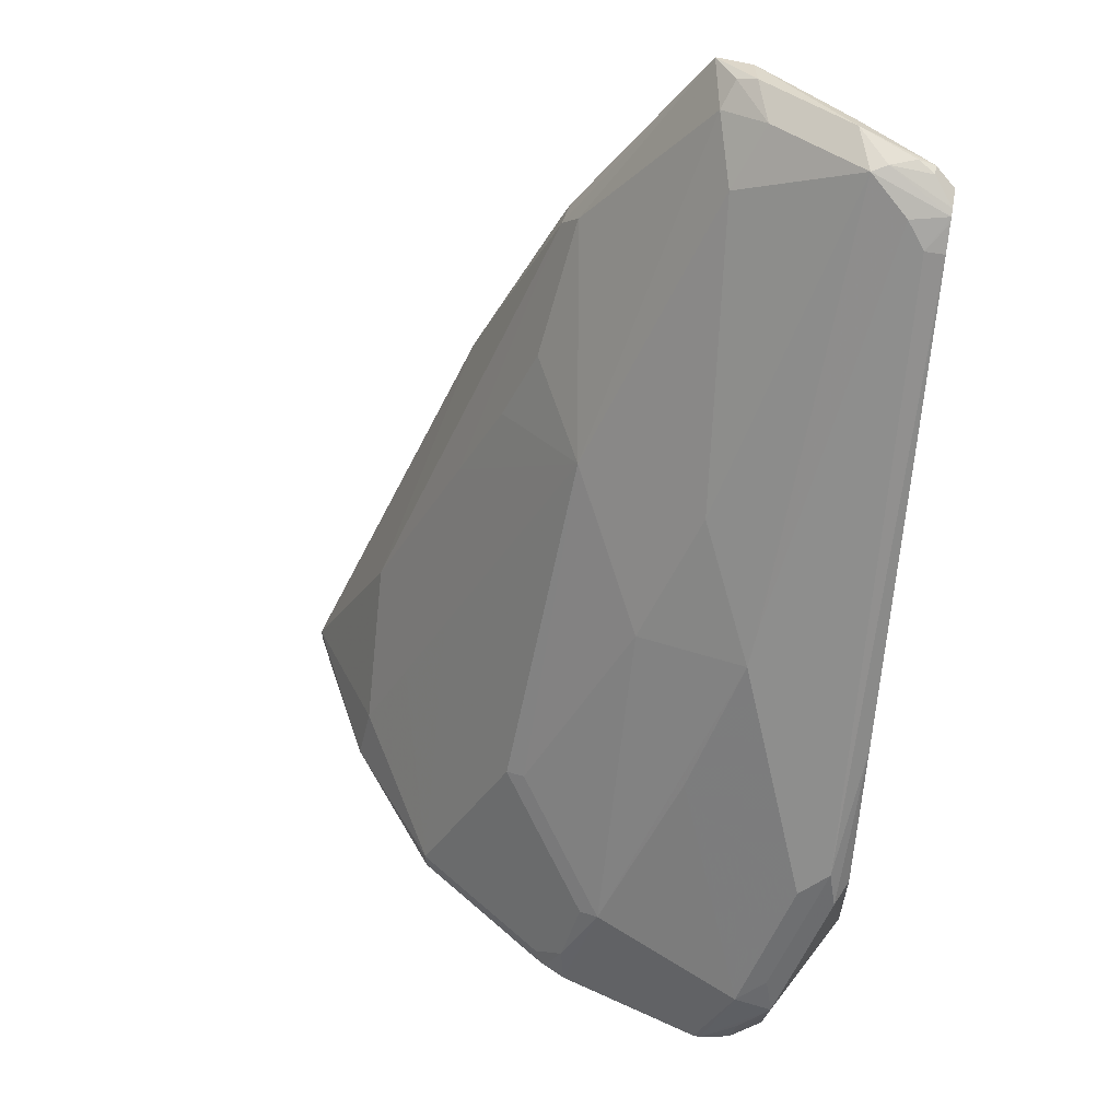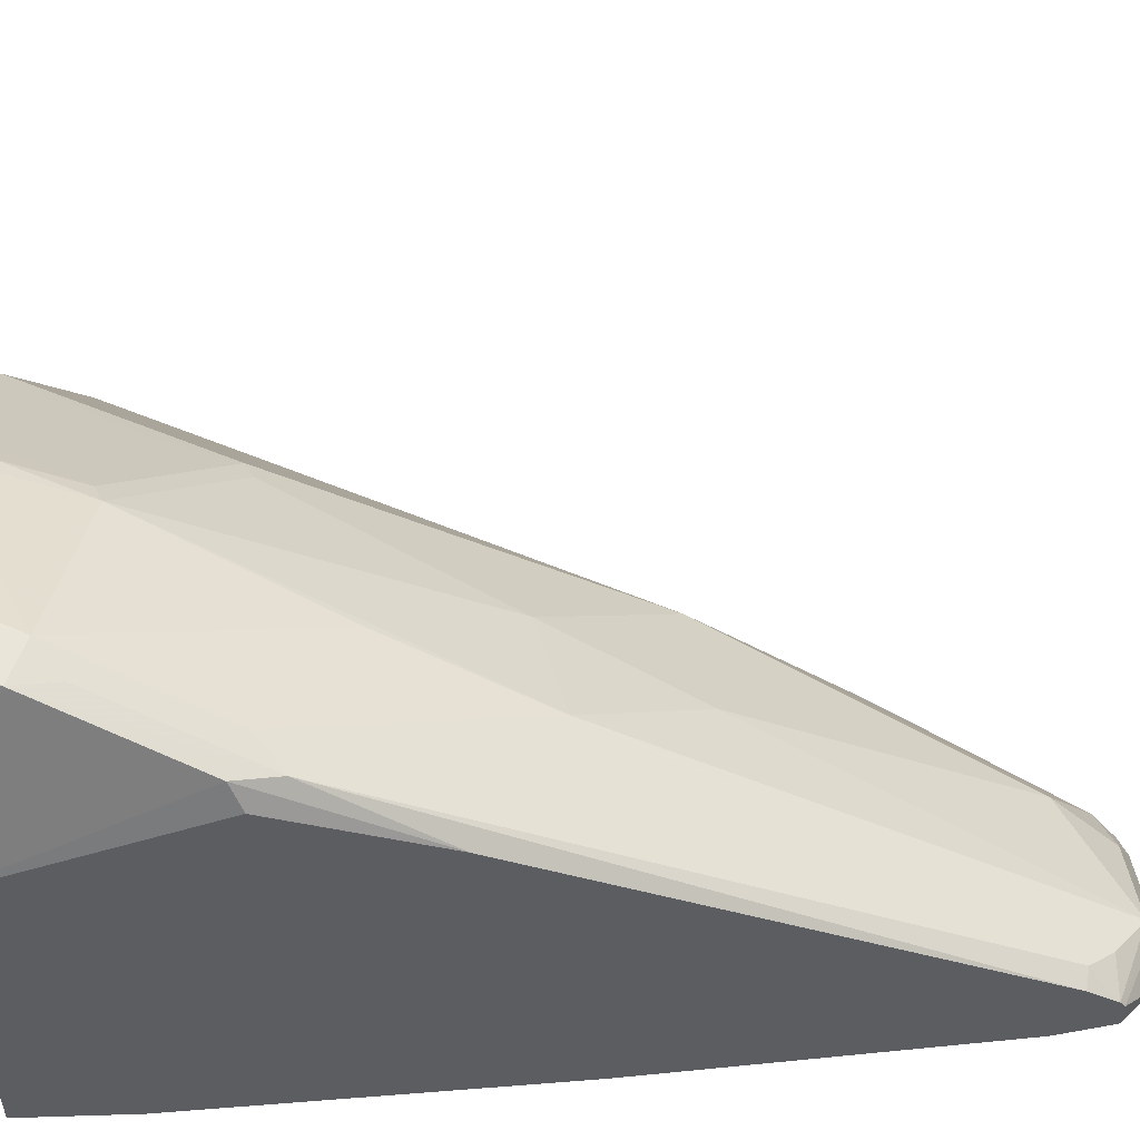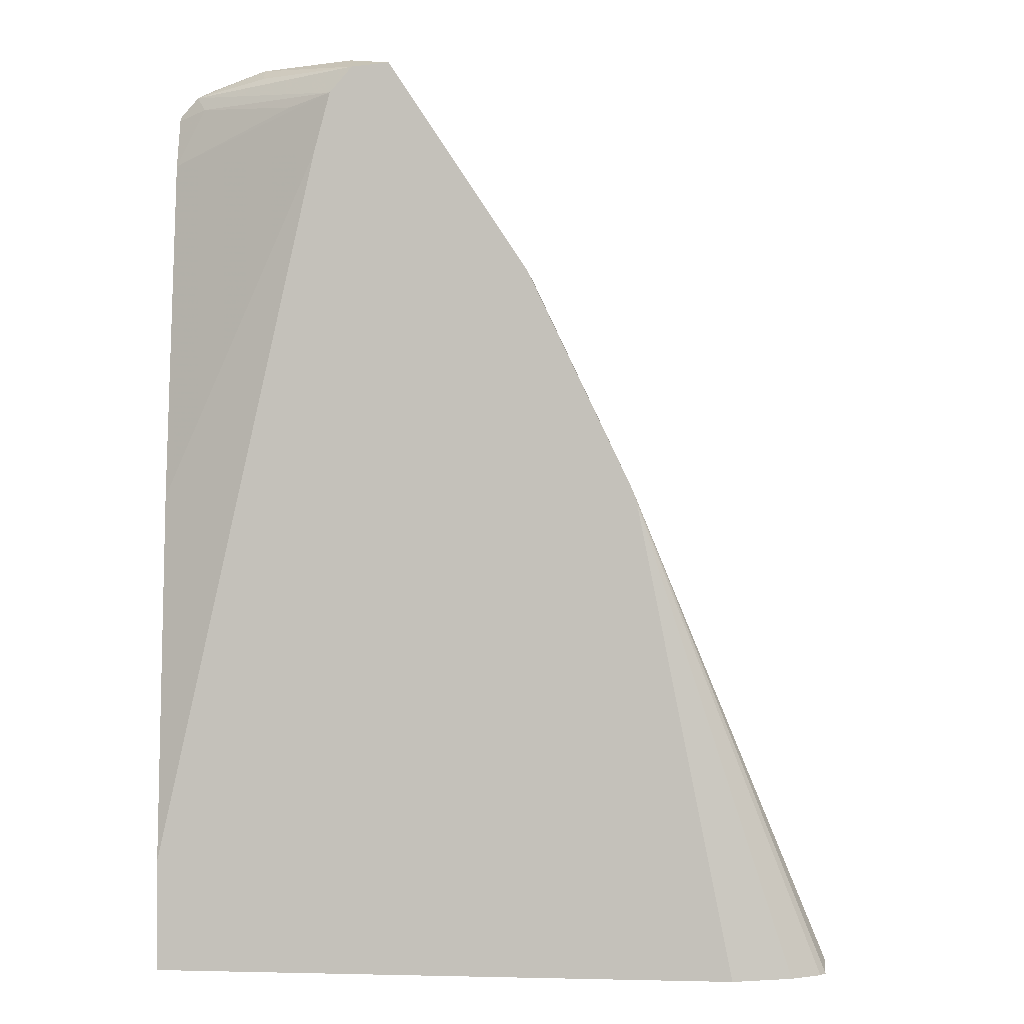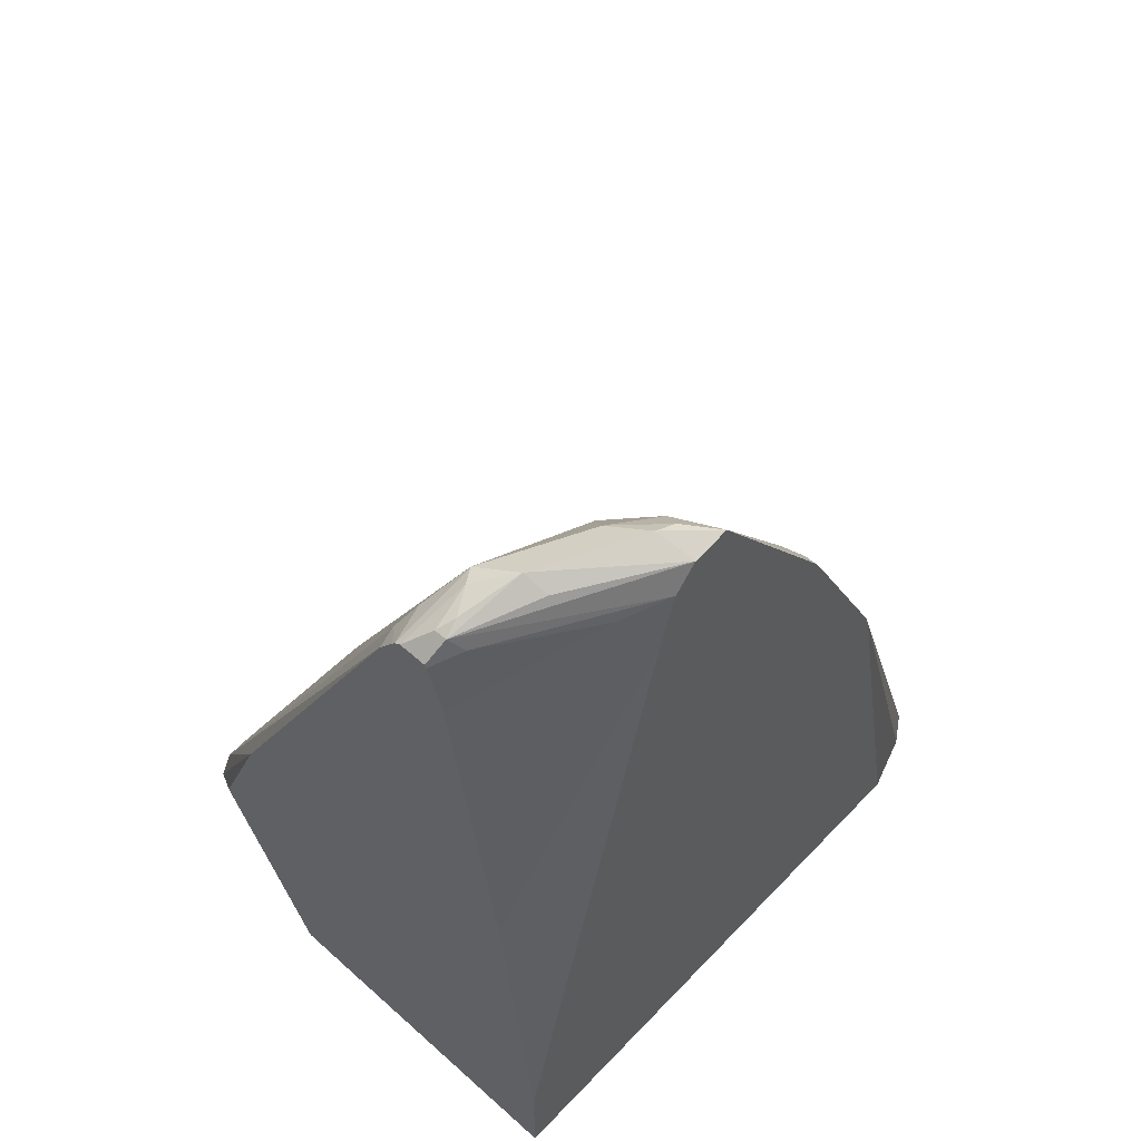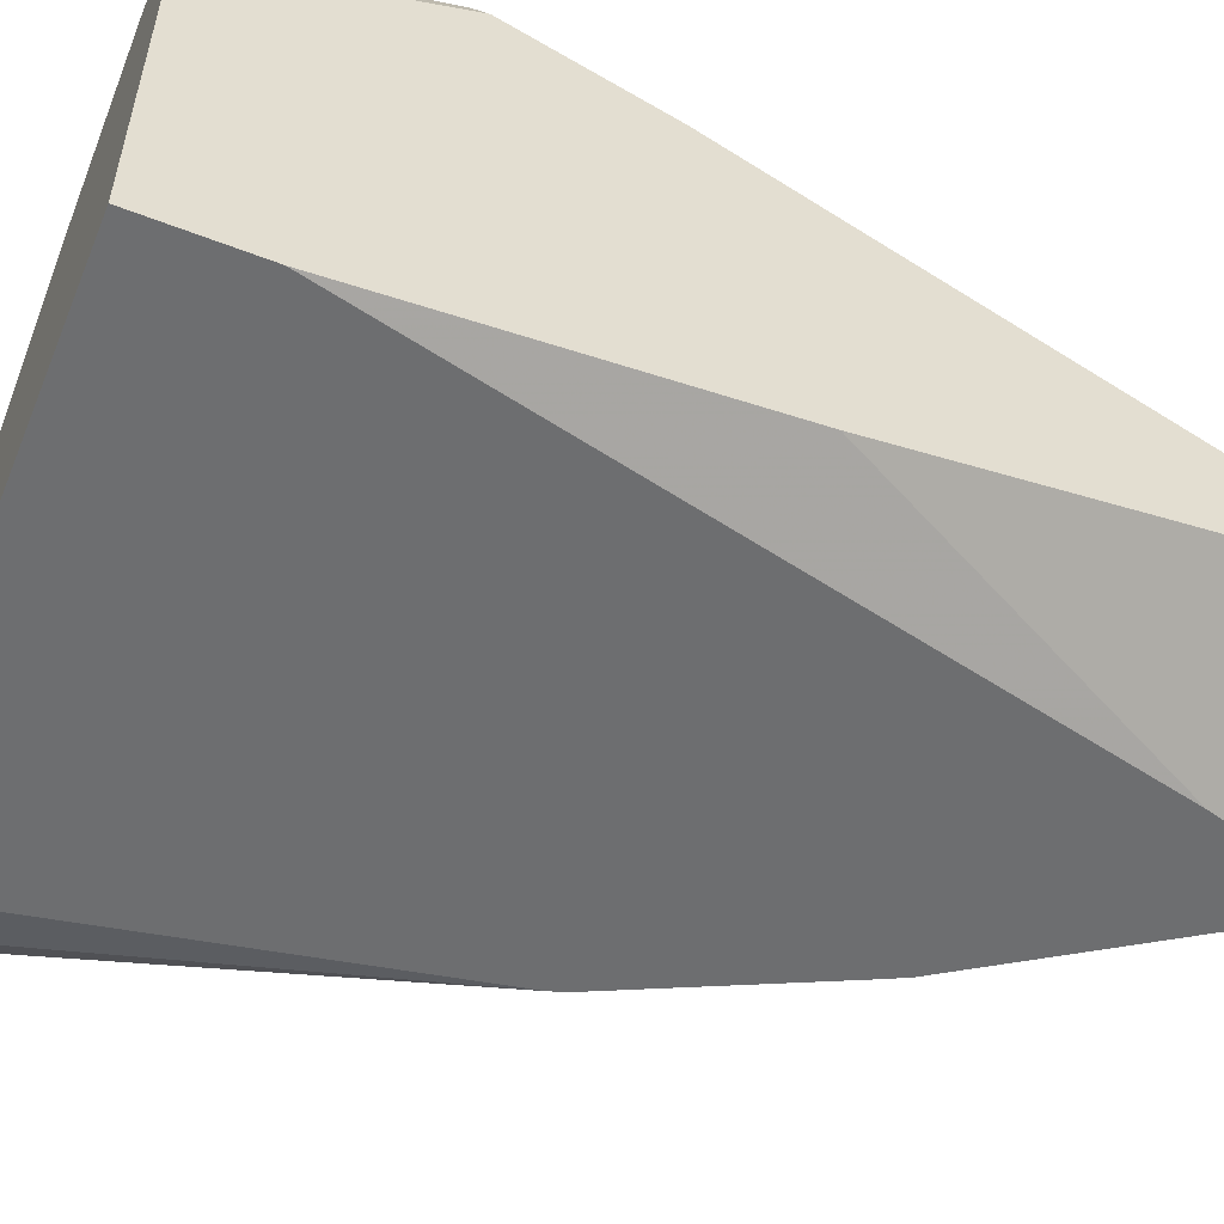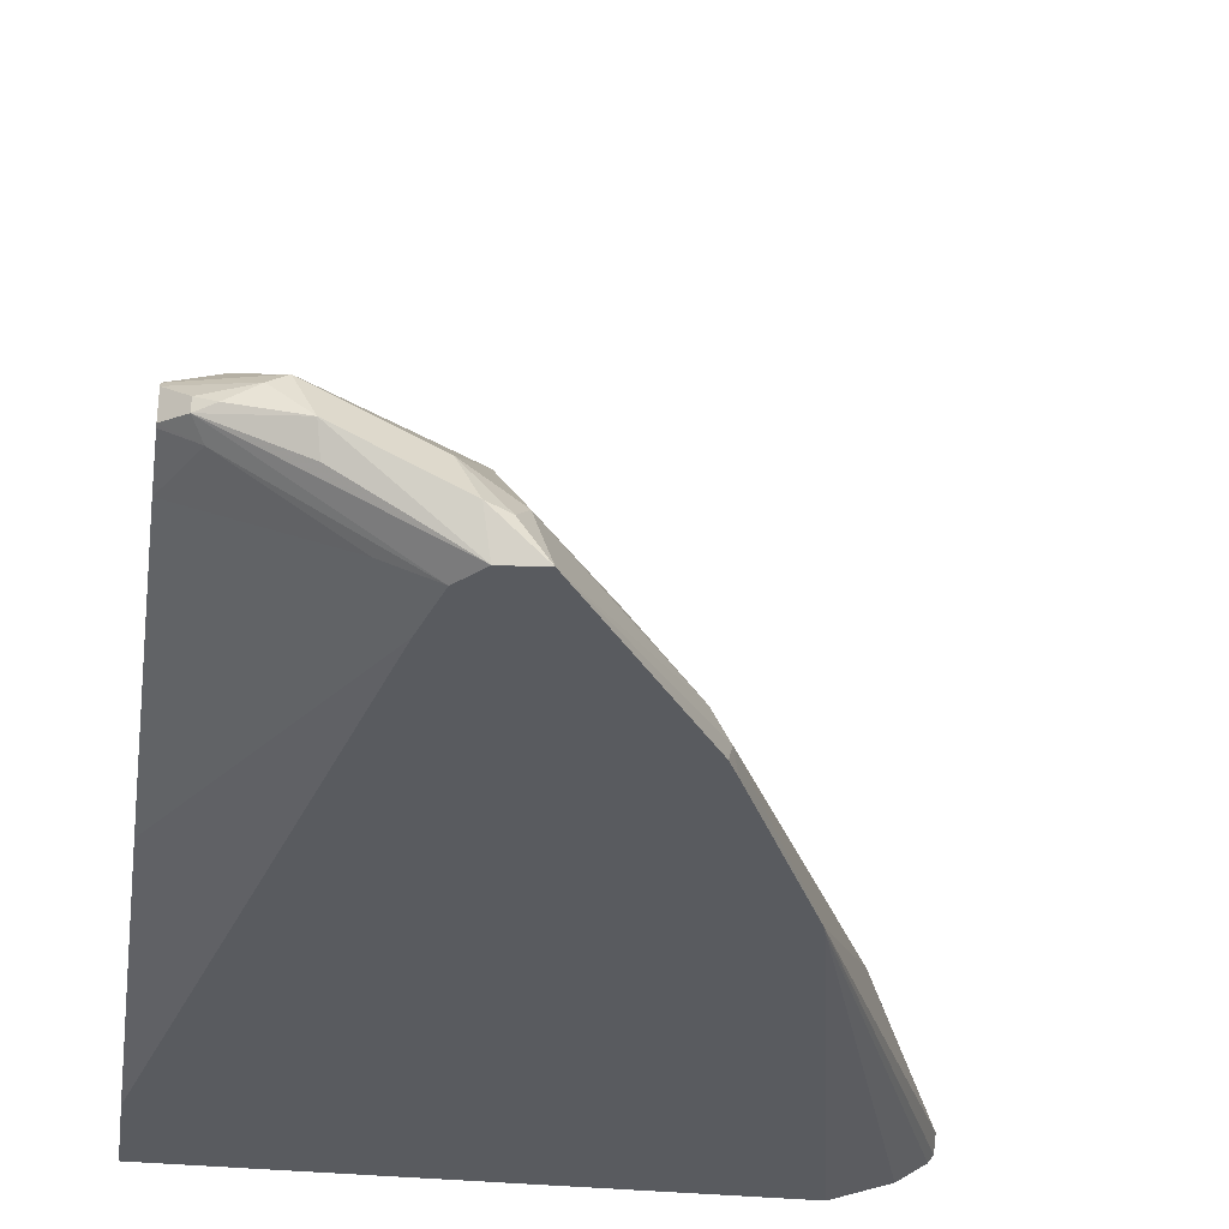
<metadata>
{"format":"obj","ext":"obj","renderer":"f3d","projection":"perspective","resolution":1024,"background":"white","views":[{"elev":50.4,"azim":10.5,"up":"+Y"},{"elev":53.0,"azim":88.1,"up":"+Z"},{"elev":0.6,"azim":-174.7,"up":"+Y"},{"elev":57.4,"azim":132.9,"up":"+Y"},{"elev":-54.2,"azim":67.6,"up":"+Z"},{"elev":-32.5,"azim":171.8,"up":"+Z"}]}
</metadata>
<code>
v -0.2776 0.5507 0.08483
v -0.2753 0.5507 0.08155
v -0.2769 0.5507 0.09239
v -0.2776 0.5553 0.09088
v -0.1986 0.7503 0.06578
v -0.2006 0.7445 0.06578
v -0.2635 0.5507 0.07372
v -0.2423 0.5507 0.156
v -0.2372 0.5755 0.1514
v -0.2372 0.636 0.1111
v -0.1575 0.8359 0.07269
v -0.1598 0.8313 0.06578
v -0.2393 0.5507 0.06578
v -0.1961 0.5507 0.2135
v -0.1969 0.5553 0.212
v -0.217 0.6159 0.1514
v -0.1969 0.7168 0.1111
v -0.1767 0.7572 0.1111
v -0.1496 0.8451 0.07891
v -0.09898 0.9247 0.06578
v -0.1554 0.84 0.06578
v -0.001969 0.5507 0.06578
v -0.1356 0.5507 0.2539
v -0.1363 0.5553 0.2524
v -0.1161 0.5957 0.2524
v -0.164 0.6058 0.2171
v -0.1565 0.636 0.212
v -0.1363 0.7773 0.1514
v -0.1969 0.6563 0.1514
v -0.1615 0.7915 0.107
v -0.09375 0.917 0.08701
v -0.1531 0.7959 0.1144
v -0.089 0.9259 0.07891
v -0.08077 0.9288 0.08077
v -0.08382 0.9233 0.06578
v -0.001969 0.5507 0.2074
v -0.001969 0.596 0.06578
v -0.1316 0.5507 0.2562
v -0.1237 0.5654 0.2574
v -0.1077 0.599 0.2557
v -0.148 0.6394 0.2154
v -0.1035 0.7269 0.1969
v -0.07977 0.7844 0.1777
v -0.08582 0.8985 0.1111
v -0.07405 0.9221 0.0976
v -0.0404 0.9288 0.101
v -0.04202 0.9237 0.09124
v -0.01012 0.9187 0.106
v -0.07467 0.9129 0.06578
v -0.02693 0.5788 0.2759
v -0.0303 0.5603 0.2726
v -0.03414 0.5507 0.2649
v -0.001969 0.6442 0.2462
v -0.006746 0.6394 0.2557
v -0.06809 0.8884 0.06578
v -0.001969 0.7471 0.08077
v -0.1219 0.5507 0.2611
v -0.04291 0.5856 0.2776
v -0.07572 0.6764 0.2322
v -0.05554 0.737 0.212
v -0.03368 0.9221 0.1178
v -0.01684 0.9221 0.1077
v -0.02742 0.923 0.114
v -0.001969 0.9105 0.108
v -0.01414 0.9126 0.101
v -0.01012 0.9187 0.1111
v -0.05627 0.9086 0.07501
v -0.001969 0.8887 0.101
v -0.05654 0.5507 0.2797
v -0.0404 0.5628 0.2776
v -0.04374 0.5507 0.2768
v -0.01012 0.6563 0.2524
v -0.0303 0.5957 0.2726
v -0.001969 0.7068 0.222
v -0.05942 0.5507 0.2794
v -0.02272 0.6461 0.2574
v -0.03535 0.8178 0.1716
v -0.01768 0.9086 0.1262
v -0.05303 0.7521 0.2044
v -0.01517 0.6563 0.2524
v -0.001969 0.9086 0.1217
v -0.001969 0.9105 0.1192
v -0.001969 0.9092 0.1075
v -0.001969 0.8969 0.1296
v -0.01012 0.8985 0.1313
v -0.0303 0.8178 0.1716
v -0.01517 0.8985 0.1313
v -0.001969 0.9066 0.1231
f 42 60 43
f 40 42 41
f 43 61 44
f 43 60 61
f 44 61 45
f 46 62 48
f 46 48 47
f 46 61 63
f 48 66 82
f 48 64 65
f 48 65 49
f 48 62 66
f 48 82 64
f 49 65 67
f 49 67 68
f 40 60 42
f 49 68 55
f 46 63 62
f 40 59 60
f 34 61 46
f 40 57 58
f 50 58 69
f 28 32 30
f 28 41 42
f 31 44 45
f 31 45 33
f 33 45 34
f 34 46 35
f 34 45 61
f 40 58 59
f 35 46 47
f 35 48 49
f 36 50 51
f 36 51 52
f 36 53 54
f 36 54 50
f 37 55 56
f 38 57 39
f 39 57 40
f 35 47 48
f 50 69 70
f 65 68 67
f 50 71 51
f 63 81 82
f 63 82 66
f 64 83 65
f 65 83 68
f 69 71 70
f 72 80 76
f 72 74 84
f 72 84 85
f 62 63 66
f 72 85 86
f 72 77 80
f 77 86 85
f 77 85 87
f 77 87 78
f 78 87 85
f 78 85 81
f 84 88 85
f 28 44 31
f 72 86 77
f 50 70 71
f 61 79 78
f 61 78 81
f 50 54 72
f 50 72 73
f 50 73 58
f 51 71 52
f 53 74 54
f 54 74 72
f 55 68 56
f 57 75 58
f 61 81 63
f 58 75 69
f 58 72 76
f 58 76 60
f 58 60 59
f 60 77 78
f 60 78 79
f 60 79 61
f 60 76 80
f 60 80 77
f 58 73 72
f 28 43 44
f 81 85 88
f 27 41 28
f 4 10 5
f 5 11 12
f 5 12 21
f 5 21 20
f 5 20 35
f 5 35 49
f 5 49 55
f 5 55 37
f 4 9 10
f 5 37 22
f 5 13 6
f 5 10 11
f 6 13 7
f 8 14 15
f 8 15 9
f 9 15 16
f 9 16 10
f 10 16 17
f 5 22 13
f 10 17 11
f 4 8 9
f 2 6 7
f 1 2 7
f 28 42 43
f 1 7 13
f 1 13 22
f 1 22 36
f 1 36 52
f 1 52 71
f 1 71 69
f 3 8 4
f 1 69 75
f 1 57 38
f 1 38 23
f 1 23 14
f 1 14 8
f 1 8 3
f 1 3 4
f 1 5 6
f 1 6 2
f 1 75 57
f 11 17 18
f 1 4 5
f 11 19 20
f 22 37 56
f 22 56 68
f 22 68 83
f 22 83 64
f 22 64 82
f 22 82 81
f 22 81 88
f 22 88 84
f 20 34 35
f 22 84 74
f 23 38 24
f 24 39 25
f 24 38 39
f 25 40 41
f 25 41 27
f 25 27 26
f 25 39 40
f 11 18 19
f 22 53 36
f 20 33 34
f 22 74 53
f 19 28 31
f 11 20 21
f 20 31 33
f 11 21 12
f 14 23 24
f 14 24 15
f 15 24 25
f 15 26 27
f 15 27 28
f 15 28 29
f 15 25 26
f 16 29 17
f 17 28 18
f 17 29 28
f 18 28 30
f 18 30 19
f 19 31 20
f 15 29 16
f 19 30 32
f 19 32 28

</code>
